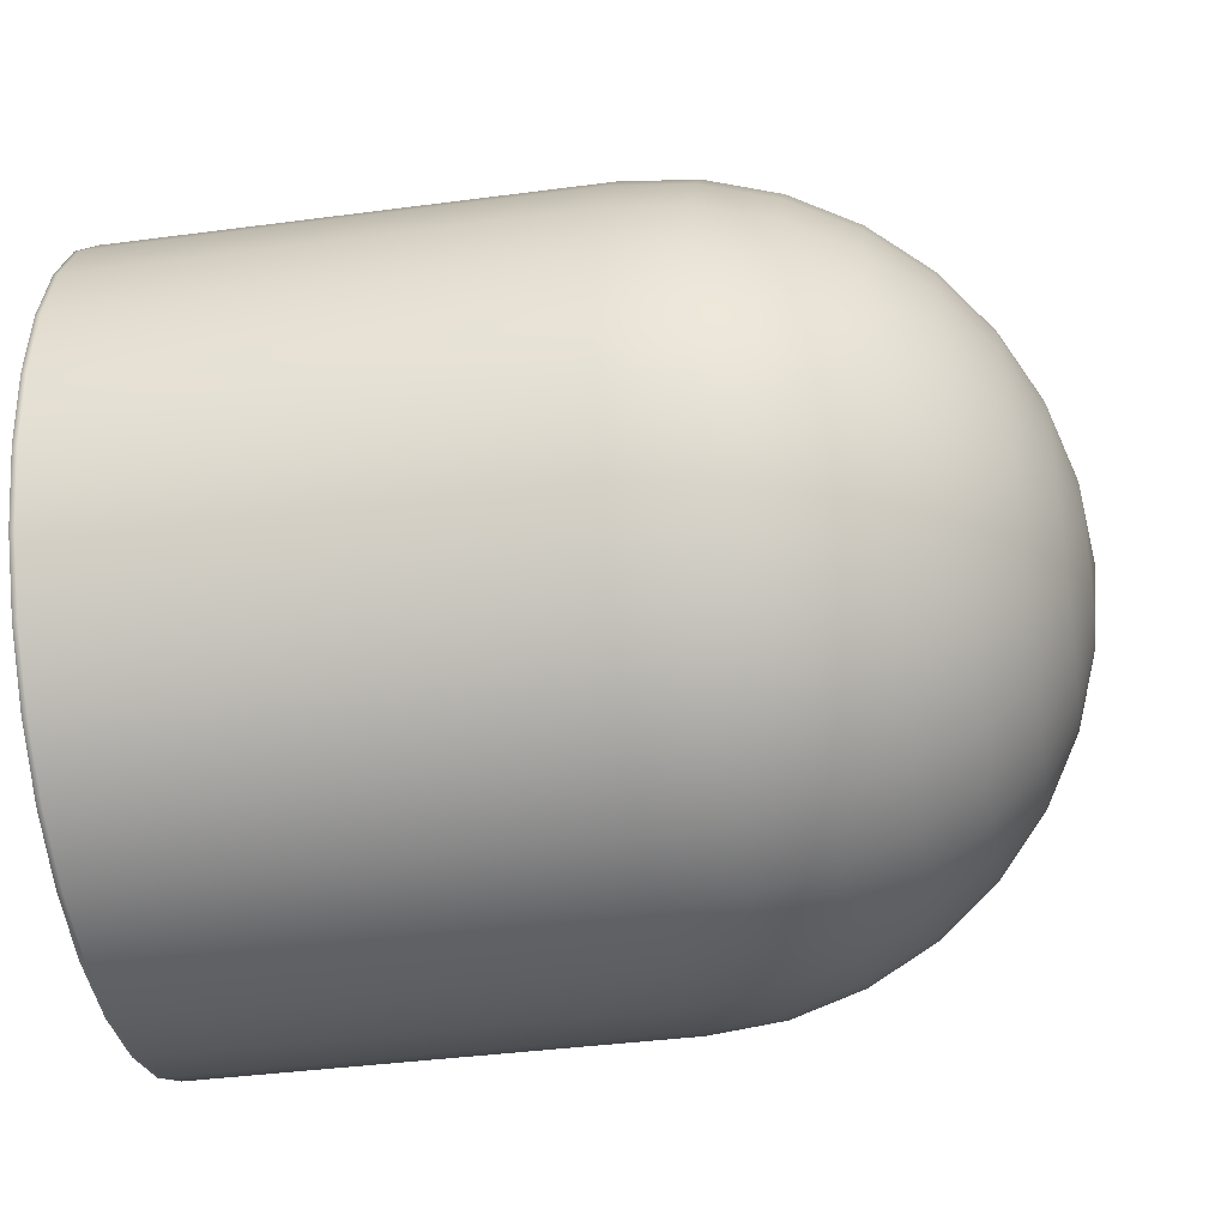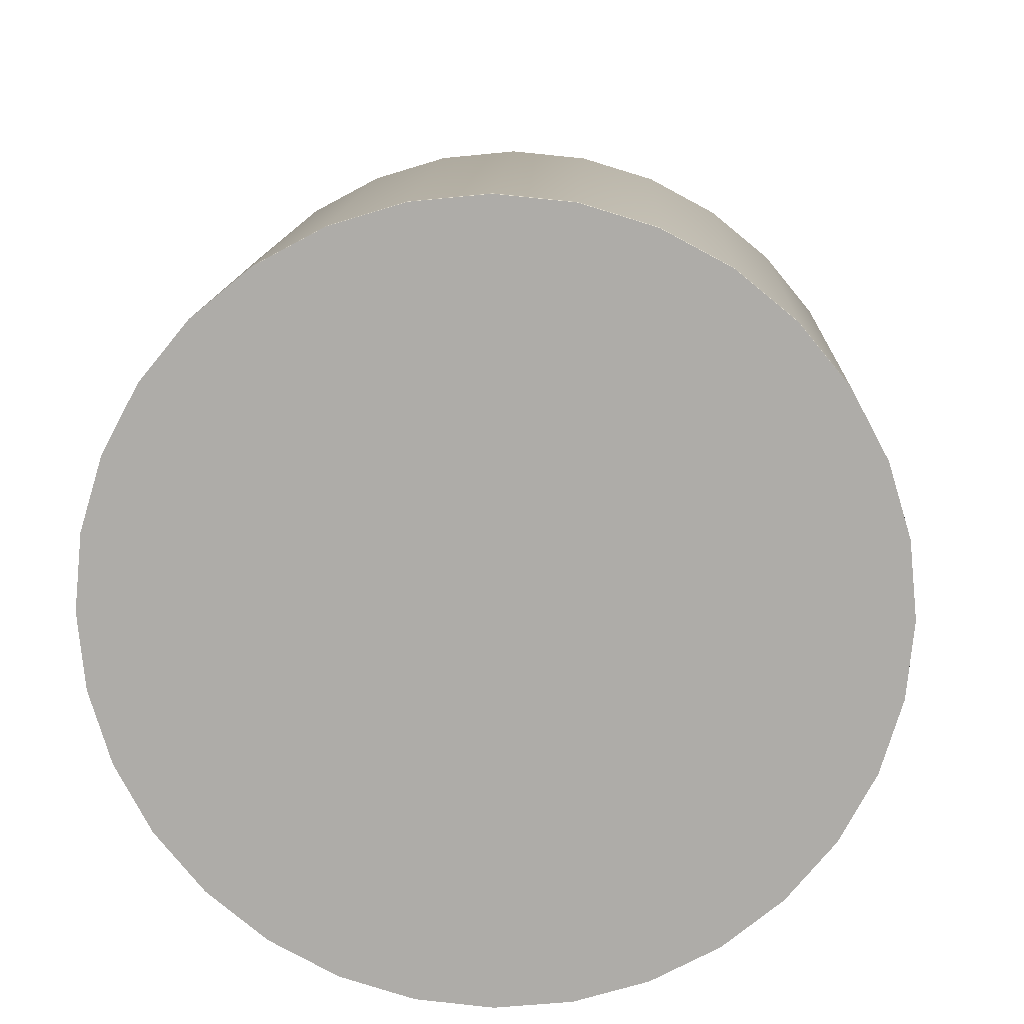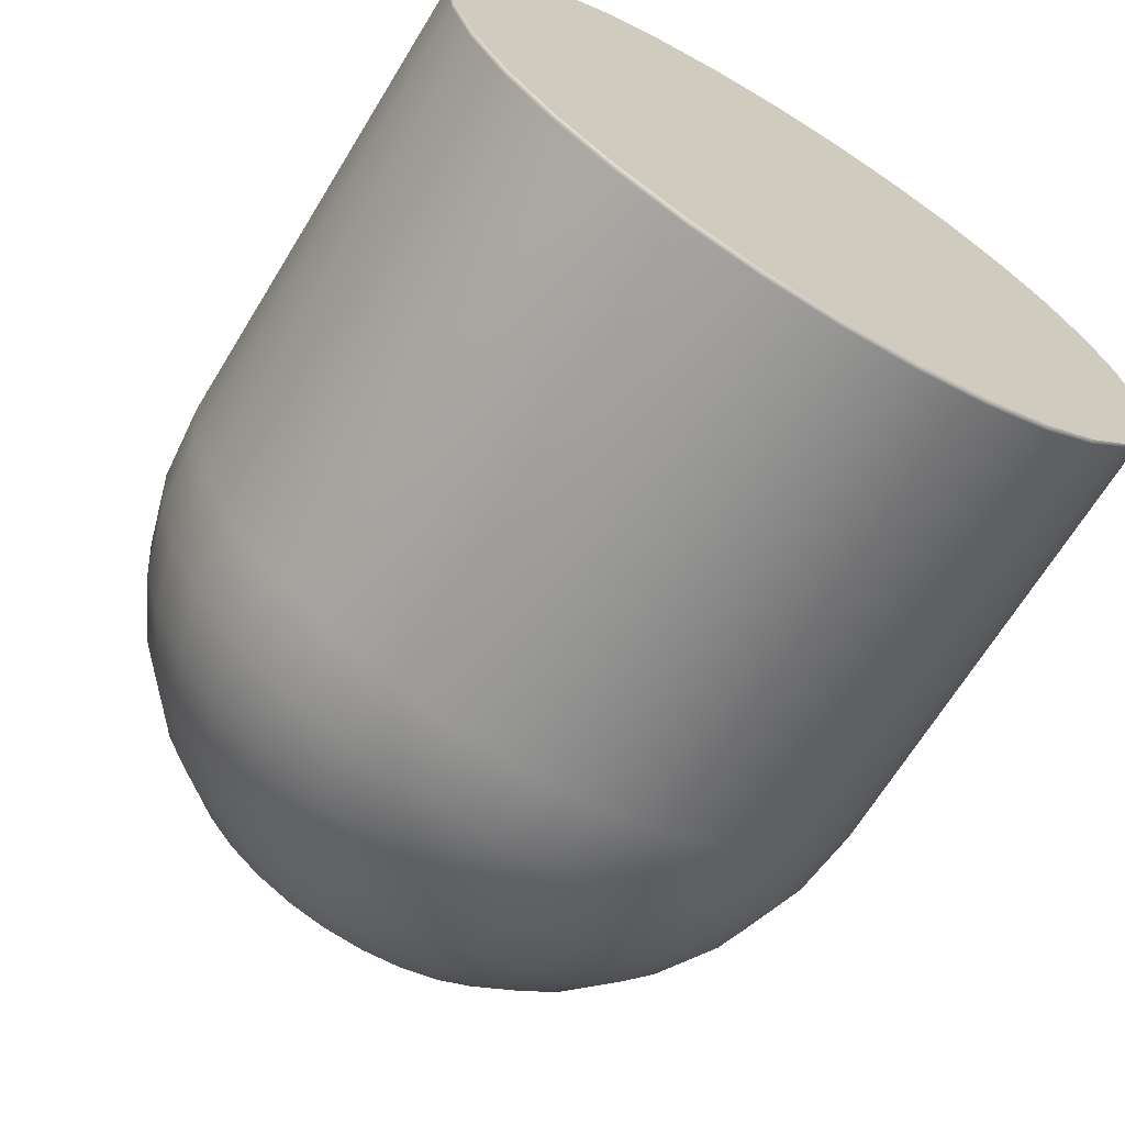
<metadata>
{"format":"obj","ext":"obj","renderer":"f3d","projection":"perspective","resolution":1024,"background":"white","views":[{"elev":-39.8,"azim":-170.7,"up":"+Y"},{"elev":12.7,"azim":92.3,"up":"+Z"},{"elev":-67.6,"azim":58.5,"up":"+Y"}]}
</metadata>
<code>
o DoublePill
v 0 0.016 0
v -0.003121 0.01569 0
v -0.0133 0.008889 0
v 0 0.01569 -0.003121
v -0.003121 0.01539 -0.003061
v -0.006123 0.0145 -0.002884
v -0.008889 0.01305 -0.002595
v -0.01131 0.0111 -0.002207
v -0.0133 0.008718 -0.001734
v -0.01478 0.006005 -0.001195
v -0.01569 0.003061 -0.000609
v 0 0.01478 -0.006123
v -0.003121 0.0145 -0.006005
v -0.006123 0.01366 -0.005657
v -0.008889 0.01229 -0.005091
v -0.01131 0.01045 -0.00433
v -0.0133 0.008212 -0.003402
v -0.01478 0.005657 -0.002343
v -0.01569 0.002884 -0.001195
v 0 0.0133 -0.008889
v -0.003121 0.01305 -0.008718
v -0.006123 0.01229 -0.008212
v -0.008889 0.01106 -0.007391
v -0.01131 0.009407 -0.006286
v -0.0133 0.007391 -0.004939
v -0.01478 0.005091 -0.003402
v -0.01569 0.002595 -0.001734
v 0 0.01131 -0.01131
v -0.003121 0.0111 -0.0111
v -0.006123 0.01045 -0.01045
v -0.008889 0.009407 -0.009407
v -0.01131 0.008 -0.008
v -0.0133 0.006286 -0.006286
v -0.01478 0.00433 -0.00433
v -0.01569 0.002207 -0.002207
v 0 0.008889 -0.0133
v -0.003121 0.008718 -0.01305
v -0.006123 0.008212 -0.01229
v -0.008889 0.007391 -0.01106
v -0.01131 0.006286 -0.009407
v -0.0133 0.004939 -0.007391
v -0.01478 0.003402 -0.005091
v -0.01569 0.001734 -0.002595
v 0 0.006123 -0.01478
v -0.003121 0.006005 -0.0145
v -0.006123 0.005657 -0.01366
v -0.008889 0.005091 -0.01229
v -0.01131 0.00433 -0.01045
v -0.0133 0.003402 -0.008212
v -0.01478 0.002343 -0.005657
v -0.01569 0.001195 -0.002884
v 0 0.003121 -0.01569
v -0.003121 0.003061 -0.01539
v -0.006123 0.002884 -0.0145
v -0.008889 0.002595 -0.01305
v -0.01131 0.002207 -0.0111
v -0.0133 0.001734 -0.008718
v -0.01478 0.001195 -0.006005
v -0.01569 0.000609 -0.003061
v 0 -0 -0.016
v -0.003121 -0 -0.01569
v -0.006123 -0 -0.01478
v -0.008889 -0 -0.0133
v -0.01131 -0 -0.01131
v -0.0133 -0 -0.008889
v -0.01478 -0 -0.006123
v -0.01569 -0 -0.003121
v 0 -0.003121 -0.01569
v -0.003121 -0.003061 -0.01539
v -0.006123 -0.002884 -0.0145
v -0.008889 -0.002595 -0.01305
v -0.01131 -0.002207 -0.0111
v -0.0133 -0.001734 -0.008718
v -0.01478 -0.001195 -0.006005
v -0.01569 -0.000609 -0.003061
v 0 -0.006123 -0.01478
v -0.003121 -0.006005 -0.0145
v -0.006123 -0.005657 -0.01366
v -0.008889 -0.005091 -0.01229
v -0.01131 -0.00433 -0.01045
v -0.0133 -0.003402 -0.008212
v -0.01478 -0.002343 -0.005657
v -0.01569 -0.001195 -0.002884
v 0 -0.008889 -0.0133
v -0.003121 -0.008718 -0.01305
v -0.006123 -0.008212 -0.01229
v -0.008889 -0.007391 -0.01106
v -0.01131 -0.006286 -0.009407
v -0.0133 -0.004939 -0.007391
v -0.01478 -0.003402 -0.005091
v -0.01569 -0.001734 -0.002595
v 0 -0.01131 -0.01131
v -0.003121 -0.0111 -0.0111
v -0.006123 -0.01045 -0.01045
v -0.008889 -0.009407 -0.009407
v -0.01131 -0.008 -0.008
v -0.0133 -0.006286 -0.006286
v -0.01478 -0.00433 -0.00433
v -0.01569 -0.002207 -0.002207
v 0 -0.0133 -0.008889
v -0.003121 -0.01305 -0.008718
v -0.006123 -0.01229 -0.008212
v -0.008889 -0.01106 -0.007391
v -0.01131 -0.009407 -0.006286
v -0.0133 -0.007391 -0.004939
v -0.01478 -0.005091 -0.003402
v -0.01569 -0.002595 -0.001734
v -0.016 -0 0
v 0 -0.01478 -0.006123
v -0.003121 -0.0145 -0.006005
v -0.006123 -0.01366 -0.005657
v -0.008889 -0.01229 -0.005091
v -0.01131 -0.01045 -0.00433
v -0.0133 -0.008212 -0.003402
v -0.01478 -0.005657 -0.002343
v -0.01569 -0.002884 -0.001195
v 0 -0.01569 -0.003121
v -0.003121 -0.01539 -0.003061
v -0.006123 -0.0145 -0.002884
v -0.008889 -0.01305 -0.002595
v -0.01131 -0.0111 -0.002207
v -0.0133 -0.008718 -0.001734
v -0.01478 -0.006005 -0.001195
v -0.01569 -0.003061 -0.000609
v 0 -0.016 0
v -0.003121 -0.01569 0
v -0.006123 -0.01478 -0
v -0.008889 -0.0133 0
v -0.01131 -0.01131 0
v -0.0133 -0.008889 0
v -0.01478 -0.006123 0
v -0.01569 -0.003121 0
v 0 -0.01569 0.003121
v -0.003121 -0.01539 0.003061
v -0.006123 -0.0145 0.002884
v -0.008889 -0.01305 0.002595
v -0.01131 -0.0111 0.002207
v -0.0133 -0.008718 0.001734
v -0.01478 -0.006005 0.001195
v -0.01569 -0.003061 0.000609
v 0 -0.01478 0.006123
v -0.003121 -0.0145 0.006005
v -0.006123 -0.01366 0.005657
v -0.008889 -0.01229 0.005091
v -0.01131 -0.01045 0.00433
v -0.0133 -0.008212 0.003402
v -0.01478 -0.005657 0.002343
v -0.01569 -0.002884 0.001195
v 0 -0.0133 0.008889
v -0.003121 -0.01305 0.008718
v -0.006123 -0.01229 0.008212
v -0.008889 -0.01106 0.007391
v -0.01131 -0.009407 0.006286
v -0.0133 -0.007391 0.004939
v -0.01478 -0.005091 0.003402
v -0.01569 -0.002595 0.001734
v 0 -0.01131 0.01131
v -0.003121 -0.0111 0.0111
v -0.006123 -0.01045 0.01045
v -0.008889 -0.009407 0.009407
v -0.01131 -0.008 0.008
v -0.0133 -0.006286 0.006286
v -0.01478 -0.00433 0.00433
v -0.01569 -0.002207 0.002207
v 0 -0.008889 0.0133
v -0.003121 -0.008718 0.01305
v -0.006123 -0.008212 0.01229
v -0.008889 -0.007391 0.01106
v -0.01131 -0.006286 0.009407
v -0.0133 -0.004939 0.007391
v -0.01478 -0.003402 0.005091
v -0.01569 -0.001734 0.002595
v 0 -0.006123 0.01478
v -0.003121 -0.006005 0.0145
v -0.006123 -0.005657 0.01366
v -0.008889 -0.005091 0.01229
v -0.01131 -0.00433 0.01045
v -0.0133 -0.003402 0.008212
v -0.01478 -0.002343 0.005657
v -0.01569 -0.001195 0.002884
v 0 -0.003121 0.01569
v -0.003121 -0.003061 0.01539
v -0.006123 -0.002884 0.0145
v -0.008889 -0.002595 0.01305
v -0.01131 -0.002207 0.0111
v -0.0133 -0.001734 0.008718
v -0.01478 -0.001195 0.006005
v -0.01569 -0.000609 0.003061
v 0 -0 0.016
v -0.003121 -0 0.01569
v -0.006123 -0 0.01478
v -0.008889 -0 0.0133
v -0.01131 -0 0.01131
v -0.0133 -0 0.008889
v -0.01478 -0 0.006123
v -0.01569 -0 0.003121
v 0 0.003121 0.01569
v -0.003121 0.003061 0.01539
v -0.006123 0.002884 0.0145
v -0.008889 0.002595 0.01305
v -0.01131 0.002207 0.0111
v -0.0133 0.001734 0.008718
v -0.01478 0.001195 0.006005
v -0.01569 0.000609 0.003061
v 0 0.006123 0.01478
v -0.003121 0.006005 0.0145
v -0.006123 0.005657 0.01366
v -0.008889 0.005091 0.01229
v -0.01131 0.00433 0.01045
v -0.0133 0.003402 0.008212
v -0.01478 0.002343 0.005657
v -0.01569 0.001195 0.002884
v 0 0.008889 0.0133
v -0.003121 0.008718 0.01305
v -0.006123 0.008212 0.01229
v -0.008889 0.007391 0.01106
v -0.01131 0.006286 0.009407
v -0.0133 0.004939 0.007391
v -0.01478 0.003402 0.005091
v -0.01569 0.001734 0.002595
v 0 0.01131 0.01131
v -0.003121 0.0111 0.0111
v -0.006123 0.01045 0.01045
v -0.008889 0.009407 0.009407
v -0.01131 0.008 0.008
v -0.0133 0.006286 0.006286
v -0.01478 0.00433 0.00433
v -0.01569 0.002207 0.002207
v 0 0.0133 0.008889
v -0.003121 0.01305 0.008718
v -0.006123 0.01229 0.008212
v -0.008889 0.01106 0.007391
v -0.01131 0.009407 0.006286
v -0.0133 0.007391 0.004939
v -0.01478 0.005091 0.003402
v -0.01569 0.002595 0.001734
v 0 0.01478 0.006123
v -0.003121 0.0145 0.006005
v -0.006123 0.01366 0.005657
v -0.008889 0.01229 0.005091
v -0.01131 0.01045 0.00433
v -0.0133 0.008212 0.003402
v -0.01478 0.005657 0.002343
v -0.01569 0.002884 0.001195
v 0 0.01569 0.003121
v -0.003121 0.01539 0.003061
v -0.006123 0.0145 0.002884
v -0.008889 0.01305 0.002595
v -0.01131 0.0111 0.002207
v -0.0133 0.008718 0.001734
v -0.01478 0.006005 0.001195
v -0.01569 0.003061 0.000609
v -0.006123 0.01478 -0
v -0.008889 0.0133 -0
v -0.01131 0.01131 -0
v -0.01478 0.006123 -0
v -0.01569 0.003121 0
v 0.02 0.003121 -0.01569
v 0.02 -0 -0.016
v 0.02 -0.003121 -0.01569
v 0.02 -0.006123 -0.01478
v 0.02 -0.008889 -0.0133
v 0.02 -0.01131 -0.01131
v 0.02 -0.0133 -0.008889
v 0.02 -0.01478 -0.006123
v 0.02 -0.01569 -0.003121
v 0.02 -0.016 0
v 0.02 -0.01569 0.003121
v 0.02 -0.01131 0.01131
v 0.02 -0 0.016
v 0.02 -0.008889 0.0133
v 0.02 -0.006123 0.01478
v 0.02 -0.003121 0.01569
v 0.02 0.003121 0.01569
v 0.02 0.006123 0.01478
v 0.02 0.008889 0.0133
v 0.02 0.01131 0.01131
v 0.02 0.0133 0.008889
v 0.02 0.01478 0.006123
v 0.02 0.01569 0.003121
v 0.02 0.016 0
v 0.02 0.01569 -0.003121
v 0.02 0.01478 -0.006123
v 0.02 0.0133 -0.008889
v 0.02 0.01131 -0.01131
v 0.02 0.008889 -0.0133
v 0.02 0.006123 -0.01478
v 0.02 -0.0133 0.008889
v 0.02 -0.01478 0.006123
v 0.0198 -0.006123 -0.01478
v 0.0198 -0.008889 -0.0133
v 0.0198 -0.01569 0.003121
v 0.0198 -0 0.016
v 0.0198 -0.01131 0.01131
v 0.0198 -0.01131 -0.01131
v 0.0198 -0.0133 -0.008889
v 0.0198 -0.01478 -0.006123
v 0.0198 -0.01569 -0.003121
v 0.0198 0.003121 -0.01569
v 0.0198 -0 -0.016
v 0.0198 -0.016 0
v 0.0198 -0.003121 -0.01569
v 0.0198 -0.01478 0.006123
v 0.0198 0.006123 0.01478
v 0.0198 0.008889 0.0133
v 0.0198 0.01131 0.01131
v 0.0198 0.0133 0.008889
v 0.0198 -0.008889 0.0133
v 0.0198 -0.006123 0.01478
v 0.0198 0.01478 0.006123
v 0.0198 0.01569 0.003121
v 0.0198 -0.003121 0.01569
v 0.0198 -0.0133 0.008889
v 0.0198 0.01569 -0.003121
v 0.0198 0.01478 -0.006123
v 0.0198 0.016 0
v 0.0198 0.0133 -0.008889
v 0.0198 0.01131 -0.01131
v 0.0198 0.008889 -0.0133
v 0.0198 0.006123 -0.01478
v 0.0198 0.003121 0.01569
f 260 282 274
f 260 259 258
f 258 287 286
f 286 285 284
f 284 283 286
f 283 282 286
f 282 281 280
f 280 279 278
f 278 277 274
f 277 276 274
f 276 275 274
f 274 270 273
f 273 272 271
f 271 269 288
f 288 289 271
f 289 268 271
f 268 267 266
f 266 265 268
f 265 264 268
f 264 263 262
f 262 261 260
f 260 258 282
f 258 286 282
f 282 280 278
f 274 273 271
f 264 262 268
f 262 260 268
f 282 278 274
f 274 271 260
f 271 268 260
f 2 6 253
f 253 7 254
f 254 8 255
f 255 9 3
f 3 10 256
f 256 11 257
f 108 257 11
f 2 4 5
f 108 11 19
f 4 13 5
f 5 14 6
f 6 15 7
f 8 15 16
f 9 16 17
f 10 17 18
f 10 19 11
f 16 25 17
f 17 26 18
f 18 27 19
f 108 19 27
f 13 20 21
f 13 22 14
f 14 23 15
f 16 23 24
f 21 30 22
f 22 31 23
f 23 32 24
f 25 32 33
f 25 34 26
f 26 35 27
f 108 27 35
f 20 29 21
f 33 42 34
f 34 43 35
f 108 35 43
f 28 37 29
f 29 38 30
f 31 38 39
f 31 40 32
f 33 40 41
f 37 46 38
f 39 46 47
f 39 48 40
f 41 48 49
f 42 49 50
f 42 51 43
f 108 43 51
f 36 45 37
f 50 57 58
f 50 59 51
f 108 51 59
f 45 52 53
f 45 54 46
f 47 54 55
f 47 56 48
f 49 56 57
f 55 62 63
f 56 63 64
f 57 64 65
f 58 65 66
f 58 67 59
f 108 59 67
f 52 61 53
f 53 62 54
f 67 74 75
f 108 67 75
f 60 69 61
f 61 70 62
f 63 70 71
f 64 71 72
f 64 73 65
f 65 74 66
f 71 78 79
f 71 80 72
f 73 80 81
f 74 81 82
f 74 83 75
f 108 75 83
f 68 77 69
f 69 78 70
f 82 91 83
f 108 83 91
f 76 85 77
f 77 86 78
f 79 86 87
f 79 88 80
f 81 88 89
f 81 90 82
f 87 96 88
f 89 96 97
f 89 98 90
f 91 98 99
f 108 91 99
f 85 92 93
f 85 94 86
f 87 94 95
f 108 99 107
f 92 101 93
f 93 102 94
f 95 102 103
f 96 103 104
f 96 105 97
f 98 105 106
f 98 107 99
f 104 114 105
f 106 114 115
f 106 116 107
f 108 107 116
f 100 110 101
f 101 111 102
f 103 111 112
f 103 113 104
f 109 118 110
f 110 119 111
f 112 119 120
f 113 120 121
f 113 122 114
f 114 123 115
f 115 124 116
f 108 116 124
f 122 129 130
f 123 130 131
f 124 131 132
f 108 124 132
f 117 126 118
f 118 127 119
f 120 127 128
f 120 129 121
f 126 135 127
f 128 135 136
f 128 137 129
f 129 138 130
f 131 138 139
f 131 140 132
f 108 132 140
f 126 133 134
f 138 147 139
f 140 147 148
f 108 140 148
f 133 142 134
f 134 143 135
f 136 143 144
f 136 145 137
f 138 145 146
f 142 151 143
f 144 151 152
f 144 153 145
f 145 154 146
f 146 155 147
f 147 156 148
f 108 148 156
f 141 150 142
f 155 162 163
f 155 164 156
f 108 156 164
f 149 158 150
f 150 159 151
f 152 159 160
f 152 161 153
f 153 162 154
f 160 167 168
f 160 169 161
f 162 169 170
f 163 170 171
f 163 172 164
f 108 164 172
f 157 166 158
f 158 167 159
f 172 179 180
f 108 172 180
f 166 173 174
f 166 175 167
f 168 175 176
f 168 177 169
f 169 178 170
f 170 179 171
f 176 185 177
f 177 186 178
f 179 186 187
f 179 188 180
f 108 180 188
f 173 182 174
f 174 183 175
f 176 183 184
f 108 188 196
f 181 190 182
f 182 191 183
f 184 191 192
f 184 193 185
f 186 193 194
f 187 194 195
f 187 196 188
f 192 201 193
f 193 202 194
f 194 203 195
f 195 204 196
f 108 196 204
f 190 197 198
f 190 199 191
f 192 199 200
f 108 204 212
f 198 205 206
f 198 207 199
f 200 207 208
f 200 209 201
f 201 210 202
f 202 211 203
f 203 212 204
f 209 218 210
f 211 218 219
f 211 220 212
f 108 212 220
f 206 213 214
f 206 215 207
f 208 215 216
f 208 217 209
f 213 222 214
f 214 223 215
f 216 223 224
f 216 225 217
f 217 226 218
f 218 227 219
f 219 228 220
f 108 220 228
f 226 233 234
f 226 235 227
f 227 236 228
f 108 228 236
f 221 230 222
f 222 231 223
f 224 231 232
f 224 233 225
f 230 239 231
f 232 239 240
f 232 241 233
f 233 242 234
f 235 242 243
f 235 244 236
f 108 236 244
f 229 238 230
f 243 250 251
f 243 252 244
f 108 244 252
f 237 246 238
f 238 247 239
f 240 247 248
f 240 249 241
f 241 250 242
f 248 253 254
f 248 255 249
f 249 3 250
f 250 256 251
f 252 256 257
f 108 252 257
f 245 2 246
f 246 253 247
f 290 262 291
f 292 289 303
f 304 276 305
f 306 278 307
f 308 272 309
f 310 280 311
f 293 273 270
f 294 288 269
f 315 282 283
f 311 281 316
f 318 284 285
f 295 264 296
f 297 266 298
f 319 287 320
f 299 259 300
f 301 268 292
f 321 275 304
f 302 261 290
f 305 277 306
f 303 288 313
f 291 263 295
f 315 284 317
f 307 279 310
f 294 271 308
f 318 286 319
f 296 265 297
f 309 273 312
f 320 258 299
f 298 267 301
f 316 282 314
f 293 274 321
f 300 260 302
f 60 302 68
f 189 321 197
f 1 314 4
f 117 301 125
f 52 320 299
f 173 312 181
f 100 297 109
f 28 319 36
f 157 308 165
f 229 310 237
f 12 317 20
f 84 295 92
f 141 313 149
f 213 306 221
f 68 290 76
f 197 304 205
f 125 292 133
f 52 300 60
f 36 320 44
f 109 298 117
f 100 295 296
f 20 318 28
f 245 316 1
f 12 314 315
f 157 313 294
f 189 312 293
f 237 311 245
f 165 309 173
f 229 306 307
f 205 305 213
f 133 303 141
f 76 291 84
f 2 5 6
f 253 6 7
f 254 7 8
f 255 8 9
f 3 9 10
f 256 10 11
f 2 1 4
f 4 12 13
f 5 13 14
f 6 14 15
f 8 7 15
f 9 8 16
f 10 9 17
f 10 18 19
f 16 24 25
f 17 25 26
f 18 26 27
f 13 12 20
f 13 21 22
f 14 22 23
f 16 15 23
f 21 29 30
f 22 30 31
f 23 31 32
f 25 24 32
f 25 33 34
f 26 34 35
f 20 28 29
f 33 41 42
f 34 42 43
f 28 36 37
f 29 37 38
f 31 30 38
f 31 39 40
f 33 32 40
f 37 45 46
f 39 38 46
f 39 47 48
f 41 40 48
f 42 41 49
f 42 50 51
f 36 44 45
f 50 49 57
f 50 58 59
f 45 44 52
f 45 53 54
f 47 46 54
f 47 55 56
f 49 48 56
f 55 54 62
f 56 55 63
f 57 56 64
f 58 57 65
f 58 66 67
f 52 60 61
f 53 61 62
f 67 66 74
f 60 68 69
f 61 69 70
f 63 62 70
f 64 63 71
f 64 72 73
f 65 73 74
f 71 70 78
f 71 79 80
f 73 72 80
f 74 73 81
f 74 82 83
f 68 76 77
f 69 77 78
f 82 90 91
f 76 84 85
f 77 85 86
f 79 78 86
f 79 87 88
f 81 80 88
f 81 89 90
f 87 95 96
f 89 88 96
f 89 97 98
f 91 90 98
f 85 84 92
f 85 93 94
f 87 86 94
f 92 100 101
f 93 101 102
f 95 94 102
f 96 95 103
f 96 104 105
f 98 97 105
f 98 106 107
f 104 113 114
f 106 105 114
f 106 115 116
f 100 109 110
f 101 110 111
f 103 102 111
f 103 112 113
f 109 117 118
f 110 118 119
f 112 111 119
f 113 112 120
f 113 121 122
f 114 122 123
f 115 123 124
f 122 121 129
f 123 122 130
f 124 123 131
f 117 125 126
f 118 126 127
f 120 119 127
f 120 128 129
f 126 134 135
f 128 127 135
f 128 136 137
f 129 137 138
f 131 130 138
f 131 139 140
f 126 125 133
f 138 146 147
f 140 139 147
f 133 141 142
f 134 142 143
f 136 135 143
f 136 144 145
f 138 137 145
f 142 150 151
f 144 143 151
f 144 152 153
f 145 153 154
f 146 154 155
f 147 155 156
f 141 149 150
f 155 154 162
f 155 163 164
f 149 157 158
f 150 158 159
f 152 151 159
f 152 160 161
f 153 161 162
f 160 159 167
f 160 168 169
f 162 161 169
f 163 162 170
f 163 171 172
f 157 165 166
f 158 166 167
f 172 171 179
f 166 165 173
f 166 174 175
f 168 167 175
f 168 176 177
f 169 177 178
f 170 178 179
f 176 184 185
f 177 185 186
f 179 178 186
f 179 187 188
f 173 181 182
f 174 182 183
f 176 175 183
f 181 189 190
f 182 190 191
f 184 183 191
f 184 192 193
f 186 185 193
f 187 186 194
f 187 195 196
f 192 200 201
f 193 201 202
f 194 202 203
f 195 203 204
f 190 189 197
f 190 198 199
f 192 191 199
f 198 197 205
f 198 206 207
f 200 199 207
f 200 208 209
f 201 209 210
f 202 210 211
f 203 211 212
f 209 217 218
f 211 210 218
f 211 219 220
f 206 205 213
f 206 214 215
f 208 207 215
f 208 216 217
f 213 221 222
f 214 222 223
f 216 215 223
f 216 224 225
f 217 225 226
f 218 226 227
f 219 227 228
f 226 225 233
f 226 234 235
f 227 235 236
f 221 229 230
f 222 230 231
f 224 223 231
f 224 232 233
f 230 238 239
f 232 231 239
f 232 240 241
f 233 241 242
f 235 234 242
f 235 243 244
f 229 237 238
f 243 242 250
f 243 251 252
f 237 245 246
f 238 246 247
f 240 239 247
f 240 248 249
f 241 249 250
f 248 247 253
f 248 254 255
f 249 255 3
f 250 3 256
f 252 251 256
f 245 1 2
f 246 2 253
f 290 261 262
f 292 268 289
f 304 275 276
f 306 277 278
f 308 271 272
f 310 279 280
f 293 312 273
f 294 313 288
f 315 314 282
f 311 280 281
f 318 317 284
f 295 263 264
f 297 265 266
f 319 286 287
f 299 258 259
f 301 267 268
f 321 274 275
f 302 260 261
f 305 276 277
f 303 289 288
f 291 262 263
f 315 283 284
f 307 278 279
f 294 269 271
f 318 285 286
f 296 264 265
f 309 272 273
f 320 287 258
f 298 266 267
f 316 281 282
f 293 270 274
f 300 259 260
f 60 300 302
f 189 293 321
f 1 316 314
f 117 298 301
f 52 44 320
f 173 309 312
f 100 296 297
f 28 318 319
f 157 294 308
f 229 307 310
f 12 315 317
f 84 291 295
f 141 303 313
f 213 305 306
f 68 302 290
f 197 321 304
f 125 301 292
f 52 299 300
f 36 319 320
f 109 297 298
f 100 92 295
f 20 317 318
f 245 311 316
f 12 4 314
f 157 149 313
f 189 181 312
f 237 310 311
f 165 308 309
f 229 221 306
f 205 304 305
f 133 292 303
f 76 290 291

</code>
